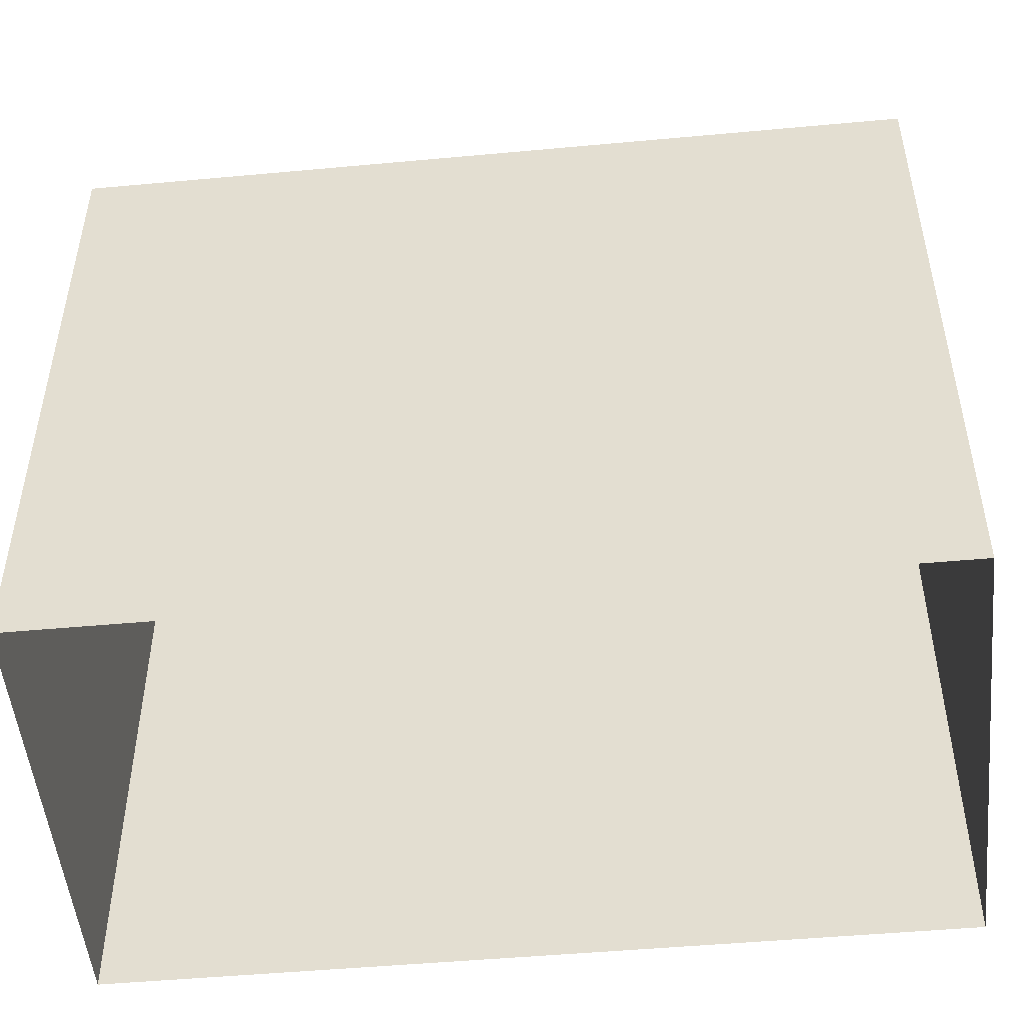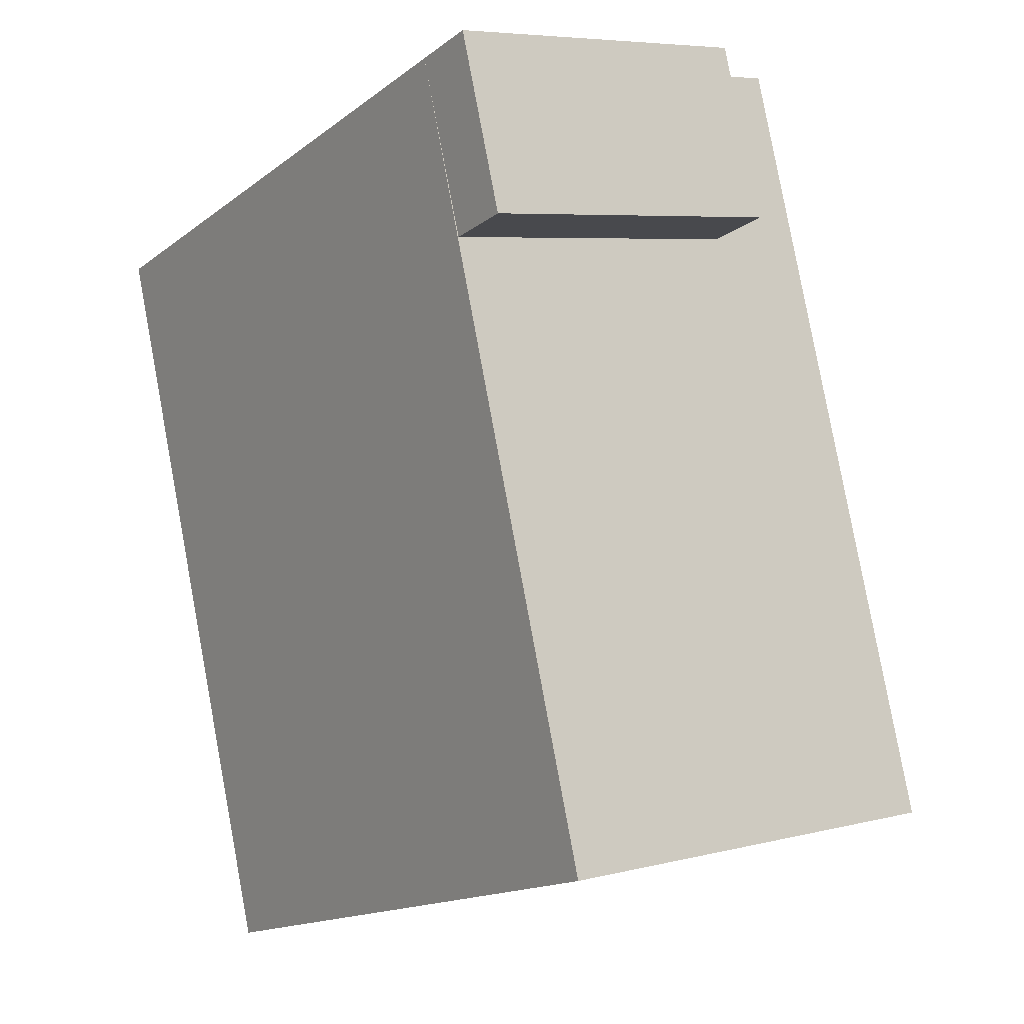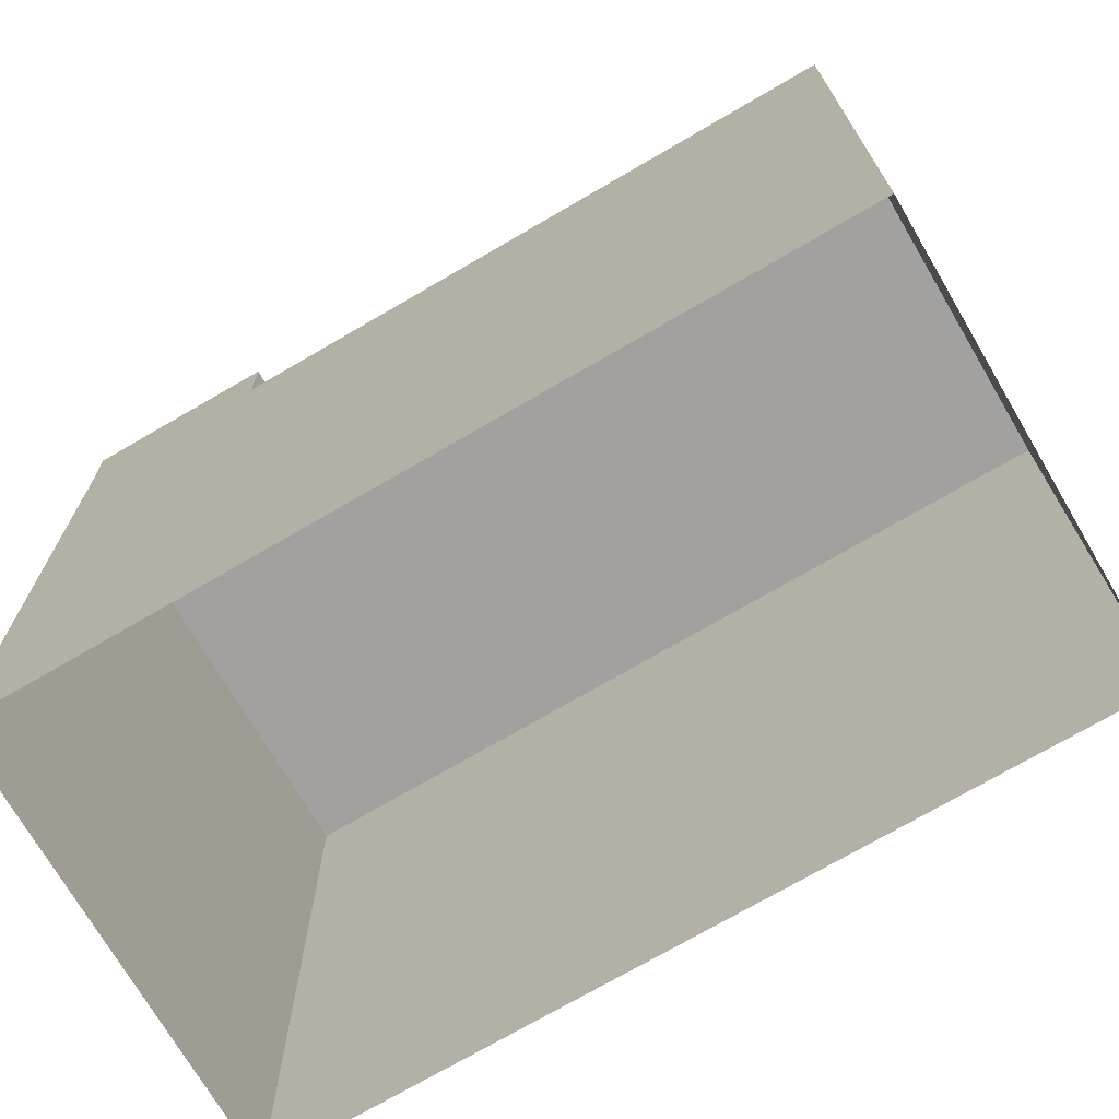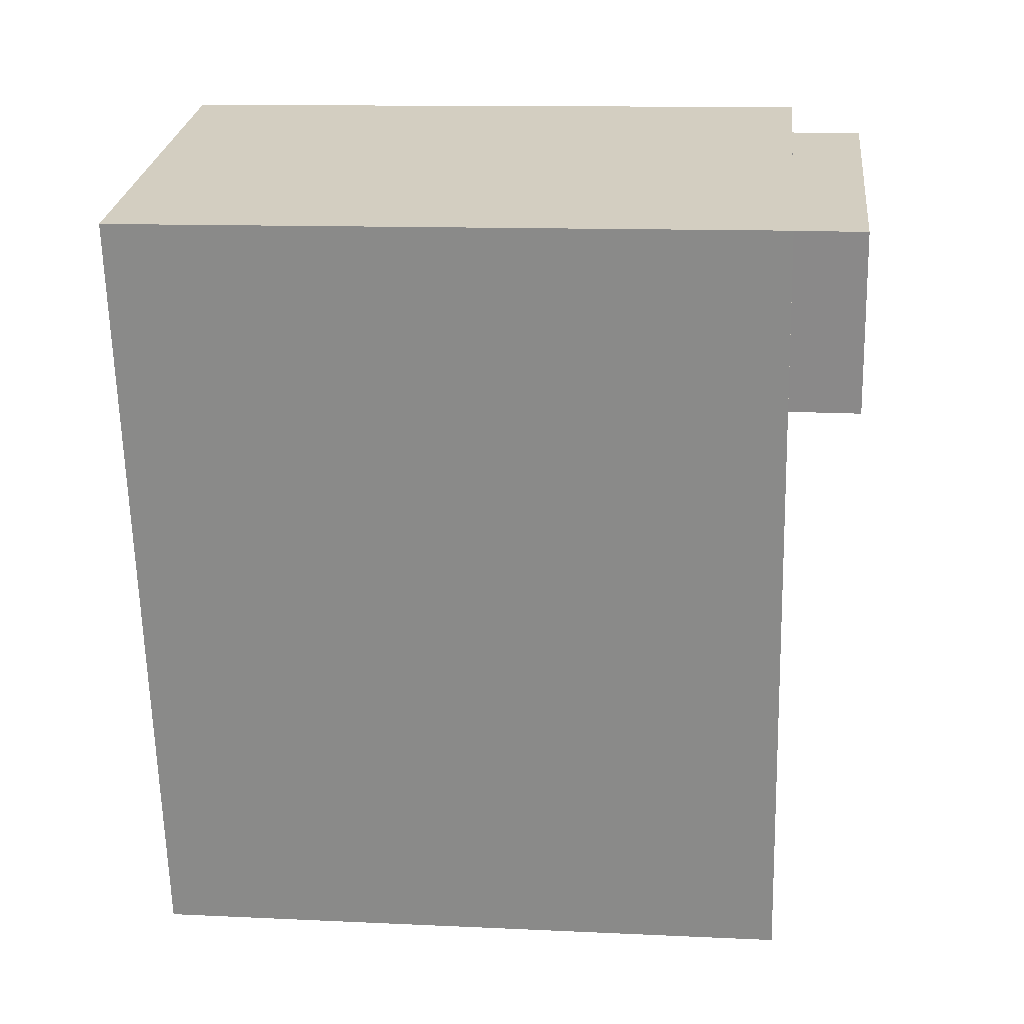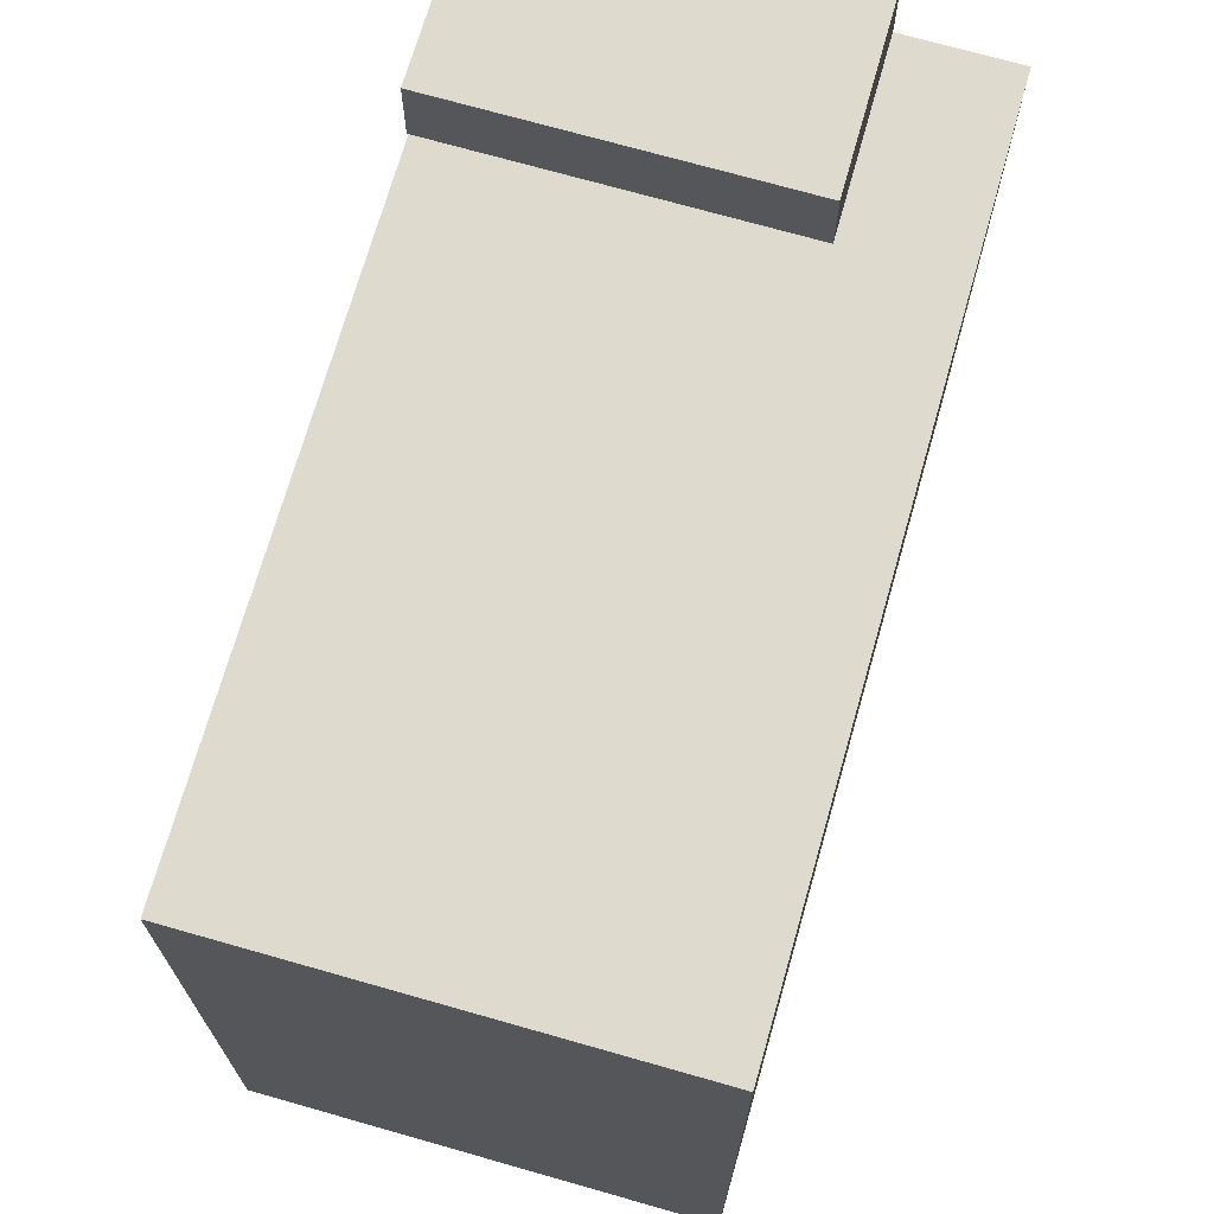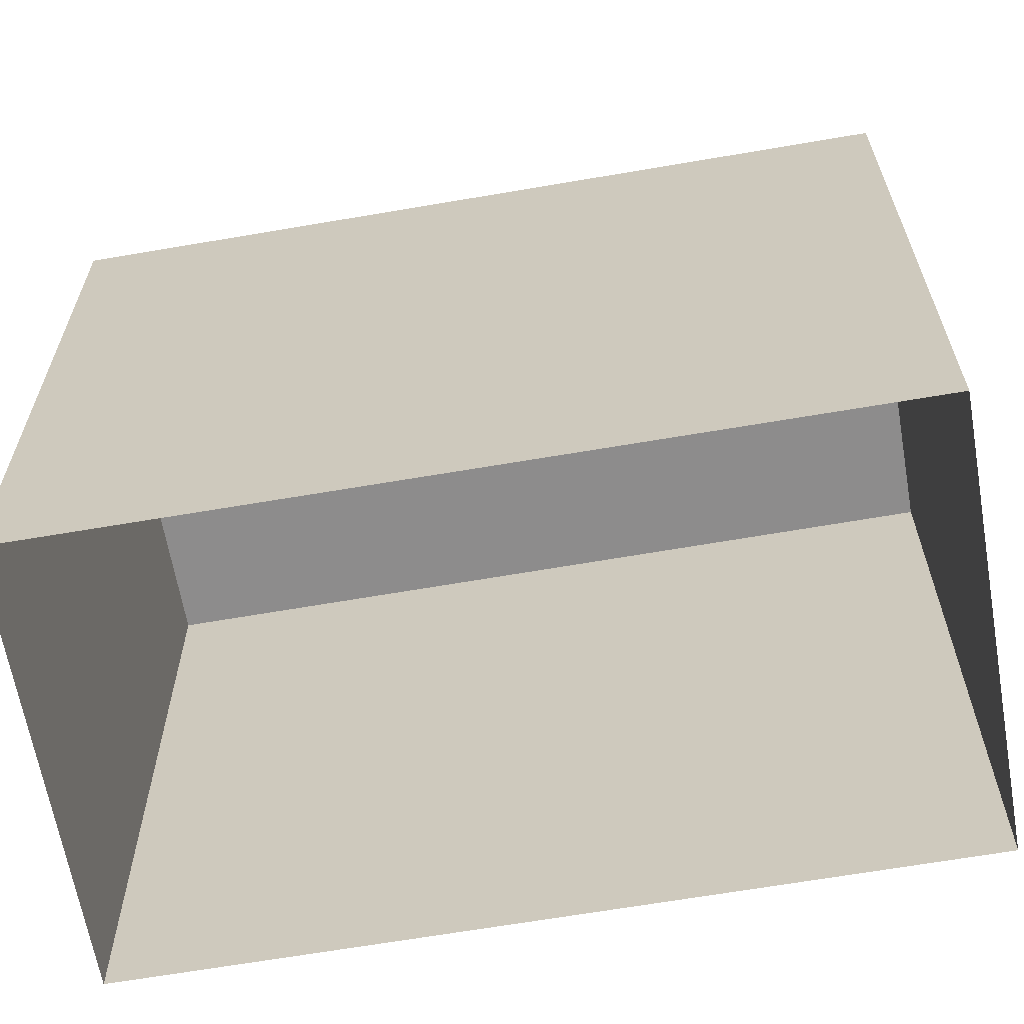
<metadata>
{"format":"obj","ext":"obj","renderer":"f3d","projection":"perspective","resolution":1024,"background":"white","views":[{"elev":-50.6,"azim":108.4,"up":"+Z"},{"elev":-15.4,"azim":-33.5,"up":"+Y"},{"elev":-72.2,"azim":-47.1,"up":"+Z"},{"elev":13.0,"azim":-83.7,"up":"+Y"},{"elev":71.1,"azim":28.5,"up":"+Z"},{"elev":-64.3,"azim":112.5,"up":"+Z"}]}
</metadata>
<code>
v  2.017e+05 4.462e+05 -0.7205
v  2.017e+05 4.462e+05 16.45
v  2.017e+05 4.462e+05 -0.7108
v  2.017e+05 4.462e+05 16.45
o IndexedFaceSet
g IndexedFaceSet
f 2 4 3
f 3 1 2
v  2.017e+05 4.462e+05 -0.7205
v  2.017e+05 4.462e+05 16.45
v  2.017e+05 4.462e+05 -0.7108
v  2.017e+05 4.462e+05 16.45
o IndexedFaceSet__1_0
g IndexedFaceSet__1_0
f 5 7 6
f 8 6 7
v  2.017e+05 4.462e+05 -0.7205
v  2.017e+05 4.462e+05 16.45
v  2.017e+05 4.462e+05 -0.7205
v  2.017e+05 4.462e+05 16.45
o IndexedFaceSet__2_0
g IndexedFaceSet__2_0
f 10 12 9
f 11 9 12
v  2.017e+05 4.462e+05 16.45
v  2.017e+05 4.462e+05 16.45
v  2.017e+05 4.462e+05 16.45
v  2.017e+05 4.462e+05 16.45
o IndexedFaceSet__3_0
g IndexedFaceSet__3_0
f 13 14 15
f 16 15 14
v  2.017e+05 4.462e+05 -0.7108
v  2.017e+05 4.462e+05 16.45
v  2.017e+05 4.462e+05 -0.7108
v  2.017e+05 4.462e+05 16.45
o IndexedFaceSet__4_0
g IndexedFaceSet__4_0
f 20 18 19
f 17 19 18
v  2.017e+05 4.462e+05 16.45
v  2.017e+05 4.462e+05 18.25
v  2.017e+05 4.462e+05 16.45
v  2.017e+05 4.462e+05 18.25
o IndexedFaceSet__5_0
g IndexedFaceSet__5_0
f 24 21 22
f 21 24 23
v  2.017e+05 4.462e+05 16.45
v  2.017e+05 4.462e+05 18.25
v  2.017e+05 4.462e+05 16.45
v  2.017e+05 4.462e+05 18.25
o IndexedFaceSet__6_0
g IndexedFaceSet__6_0
f 27 28 25
f 26 25 28
v  2.017e+05 4.462e+05 16.45
v  2.017e+05 4.462e+05 18.25
v  2.017e+05 4.462e+05 16.45
v  2.017e+05 4.462e+05 18.25
o IndexedFaceSet__7_0
g IndexedFaceSet__7_0
f 30 32 29
f 31 29 32
v  2.017e+05 4.462e+05 18.25
v  2.017e+05 4.462e+05 18.25
v  2.017e+05 4.462e+05 18.25
v  2.017e+05 4.462e+05 18.25
o IndexedFaceSet__8_0
g IndexedFaceSet__8_0
f 33 34 36
f 36 35 33
v  2.017e+05 4.462e+05 16.45
v  2.017e+05 4.462e+05 18.25
v  2.017e+05 4.462e+05 16.45
v  2.017e+05 4.462e+05 18.25
o IndexedFaceSet__9_0
g IndexedFaceSet__9_0
f 37 39 40
f 40 38 37

</code>
